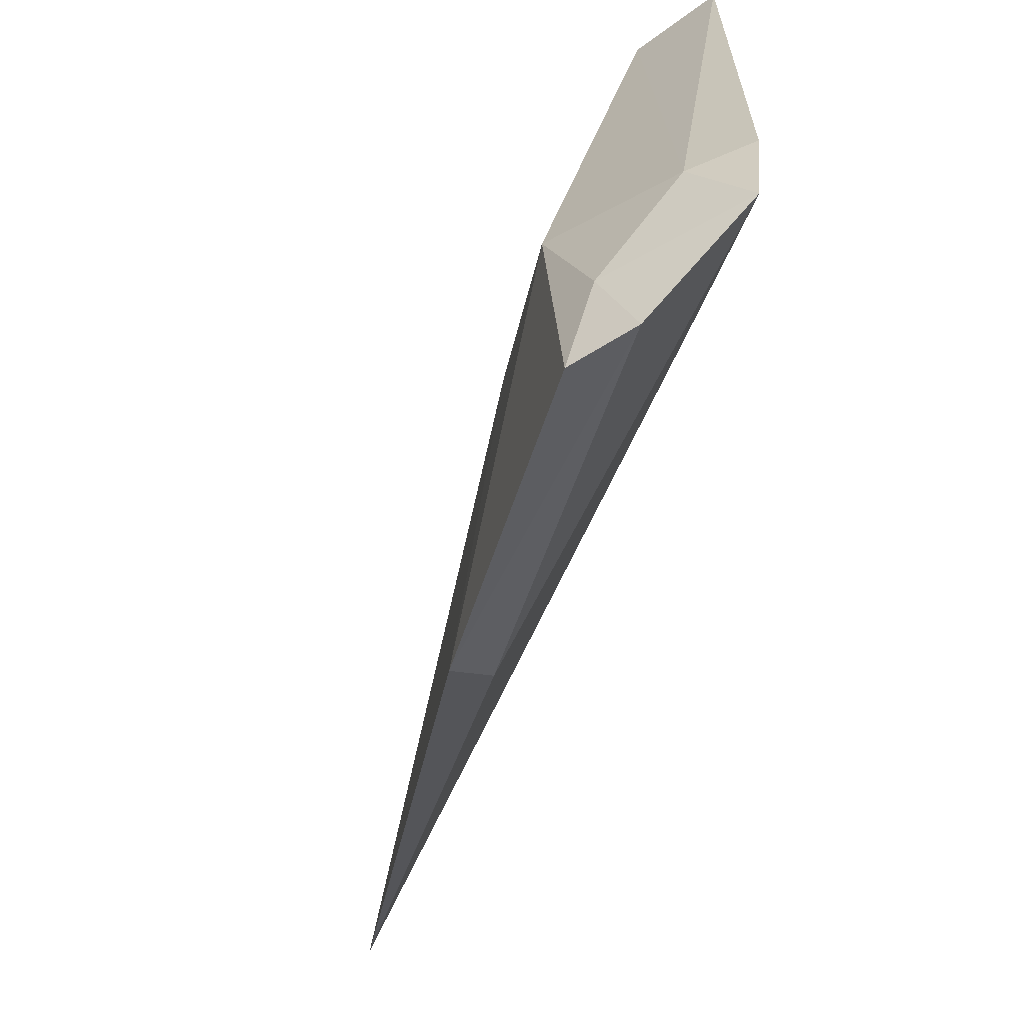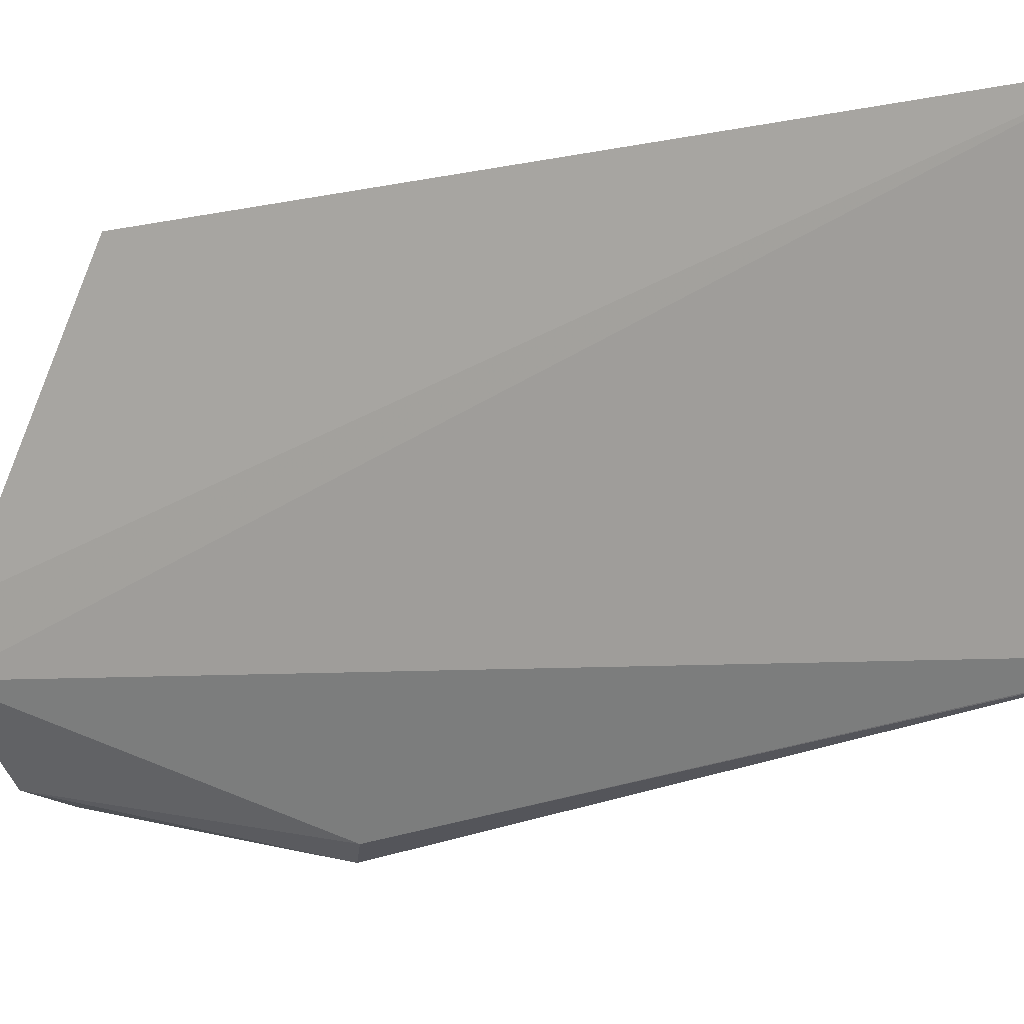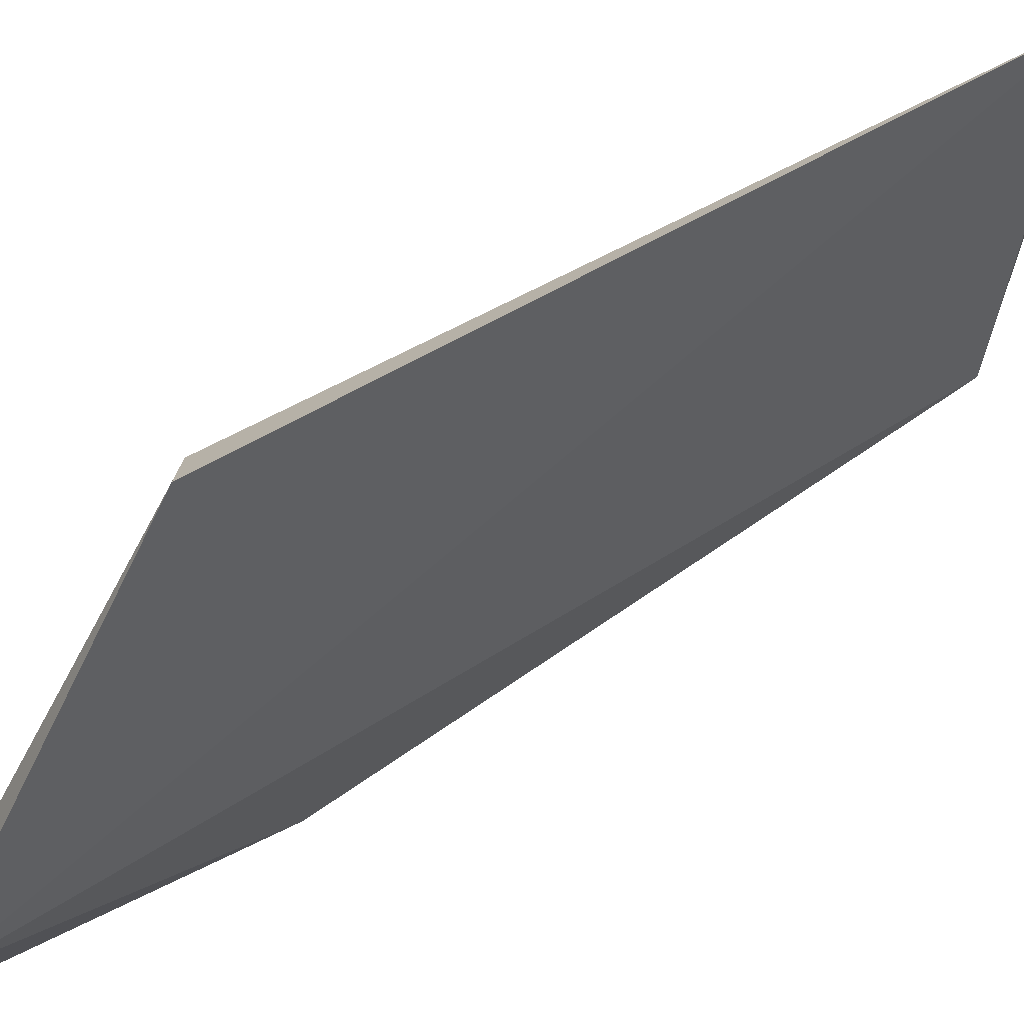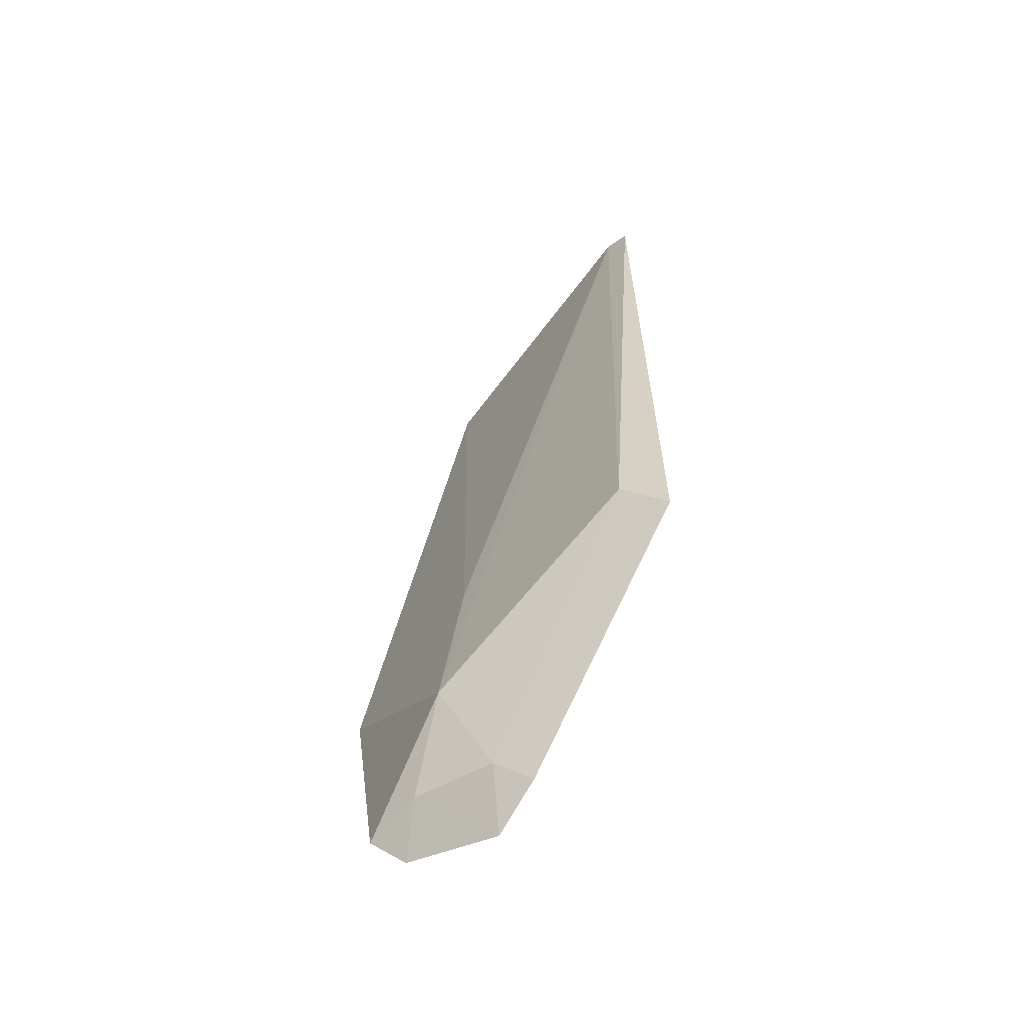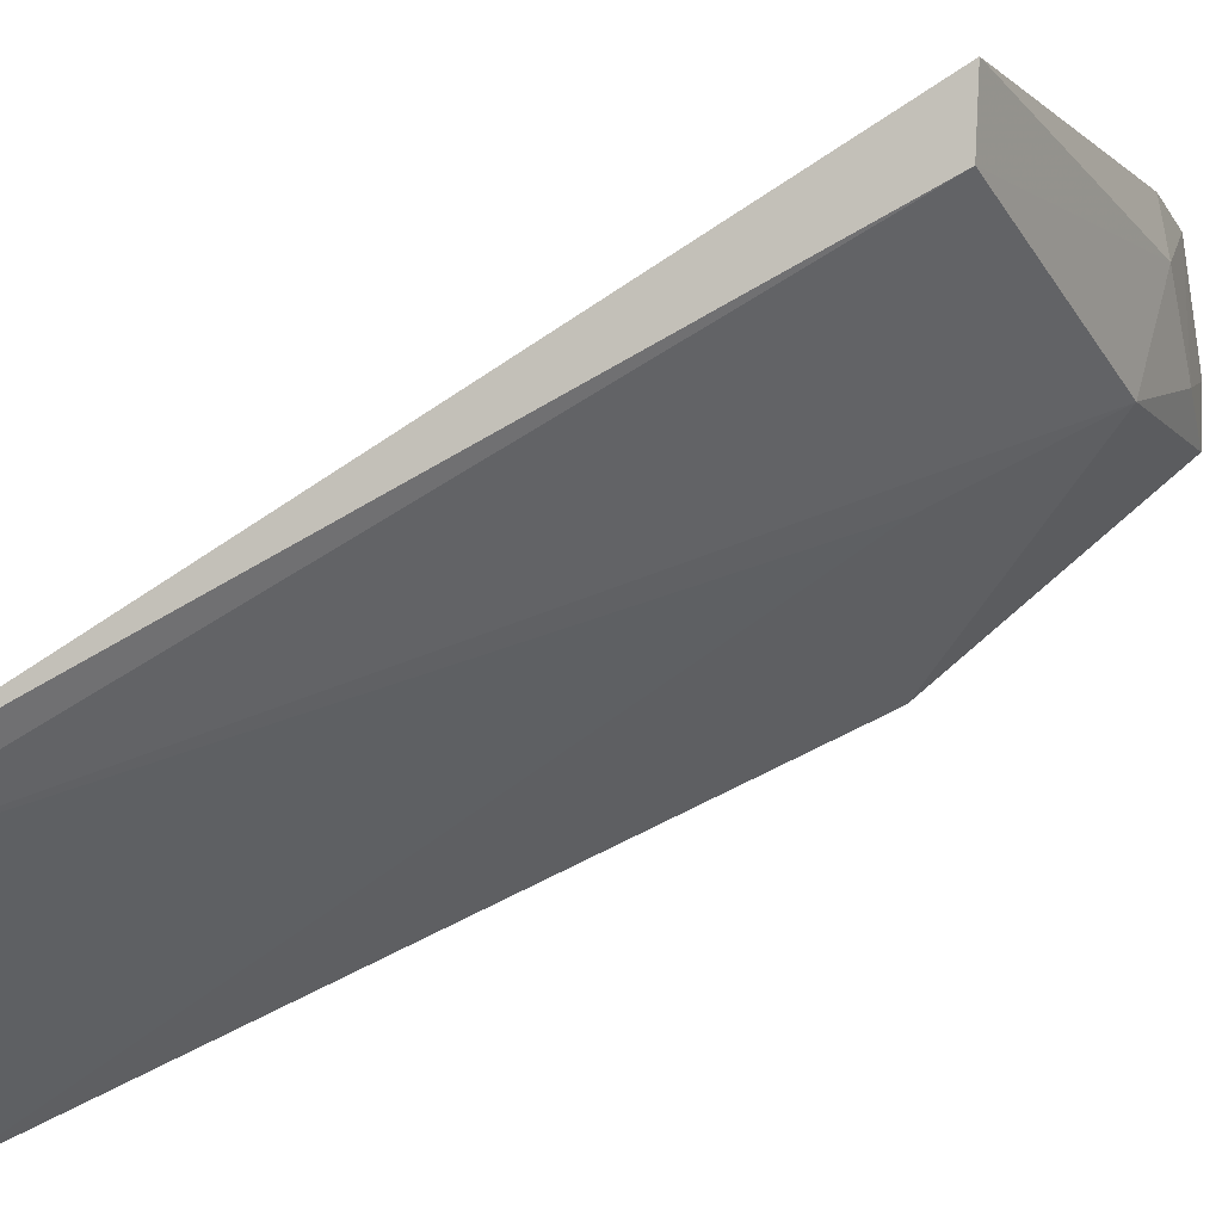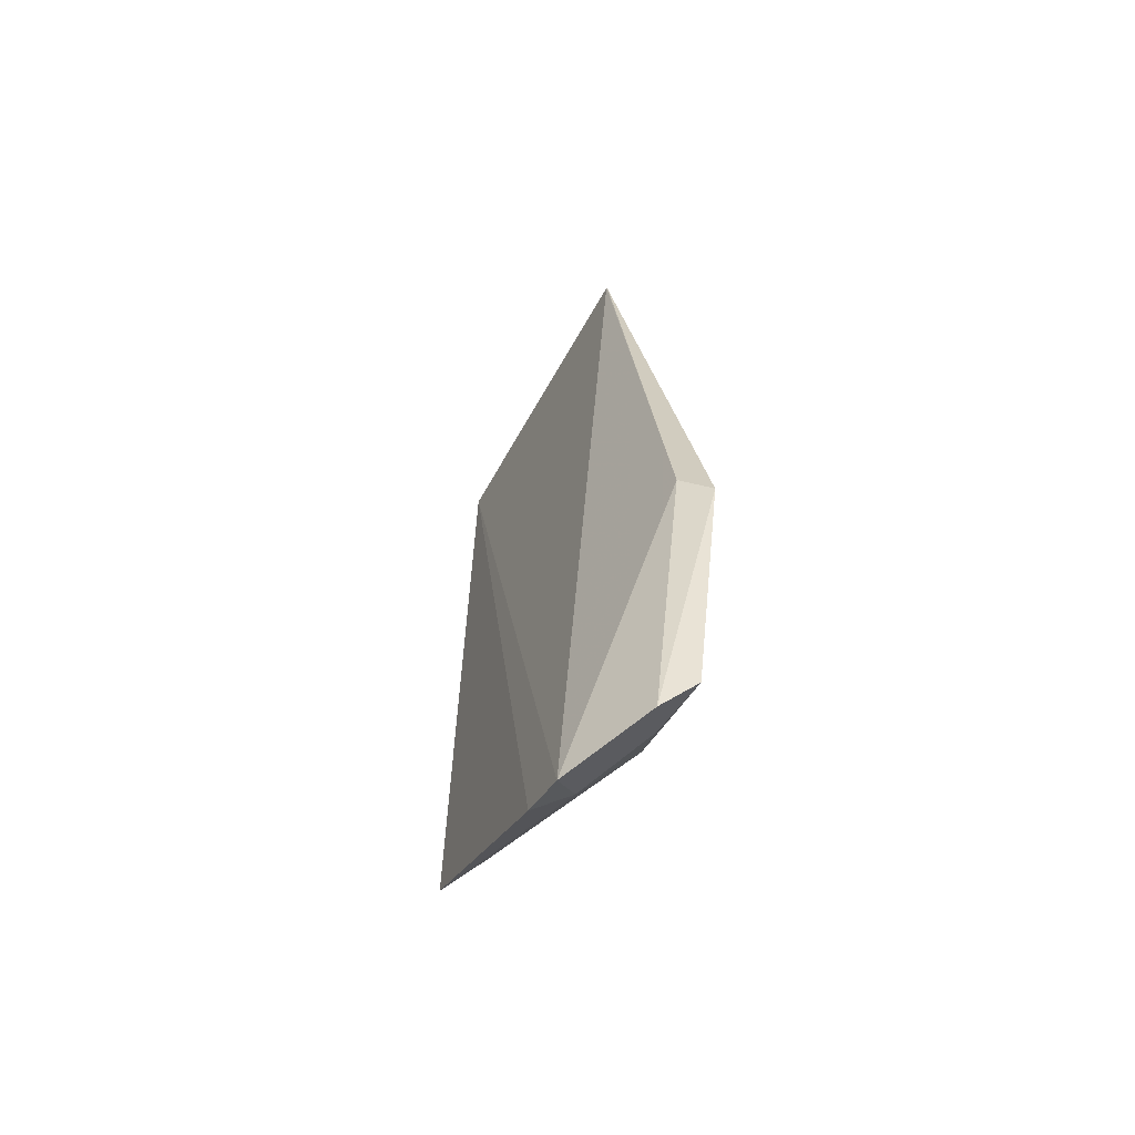
<metadata>
{"format":"obj","ext":"obj","renderer":"f3d","projection":"perspective","resolution":1024,"background":"white","views":[{"elev":-34.8,"azim":168.9,"up":"+Y"},{"elev":-3.6,"azim":-57.4,"up":"+Y"},{"elev":37.7,"azim":-127.3,"up":"+Y"},{"elev":-64.6,"azim":154.0,"up":"+Z"},{"elev":65.3,"azim":53.8,"up":"+Y"},{"elev":-54.9,"azim":-15.9,"up":"+Z"}]}
</metadata>
<code>
v 0.04058 -0.01291 0.057
v 0.04378 -0.02922 0.05659
v 0.04536 -0.02725 0.01444
v 0.04059 -0.02983 0.008134
v 0.04 -0.01155 0.05643
v 0.04641 -0.0366 0.02338
v 0.04485 -0.02575 0.02296
v 0.04117 -0.01465 0.0189
v 0.0448 -0.03581 0.02464
v 0.04556 -0.03475 0.01059
v 0.04211 -0.02743 0.01032
v 0.03898 -0.01346 0.01714
v 0.04382 -0.02936 0.05617
v 0.04377 -0.03407 0.009167
v 0.04464 -0.03138 0.01086
v 0.04014 -0.02677 0.009353
f 5 2 1
f 5 4 2
f 7 1 2
f 7 3 1
f 7 6 3
f 8 5 1
f 8 1 3
f 9 2 4
f 10 3 6
f 11 8 3
f 12 5 8
f 12 8 11
f 13 9 6
f 13 2 9
f 13 7 2
f 13 6 7
f 14 9 4
f 14 10 6
f 14 6 9
f 15 11 3
f 15 3 10
f 15 10 14
f 15 14 4
f 15 4 11
f 16 4 5
f 16 5 12
f 16 12 11
f 16 11 4

</code>
